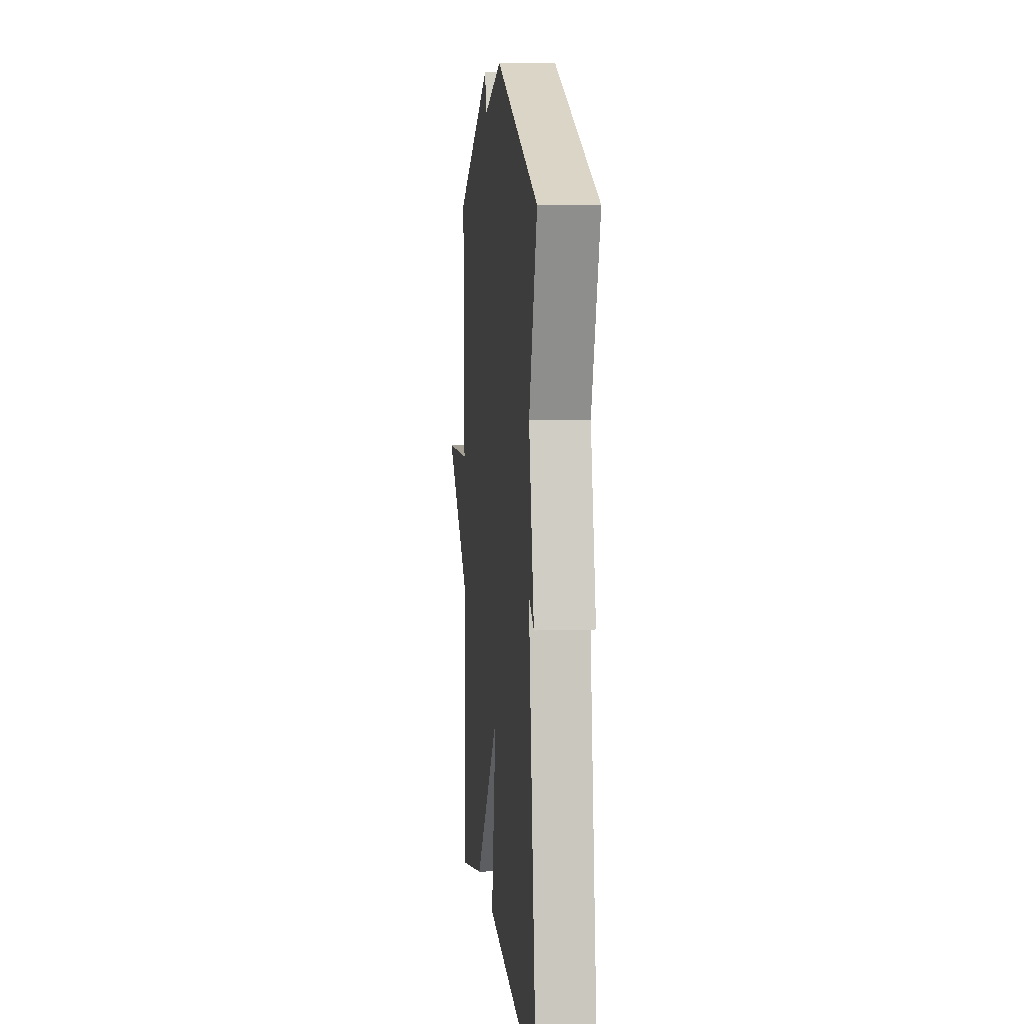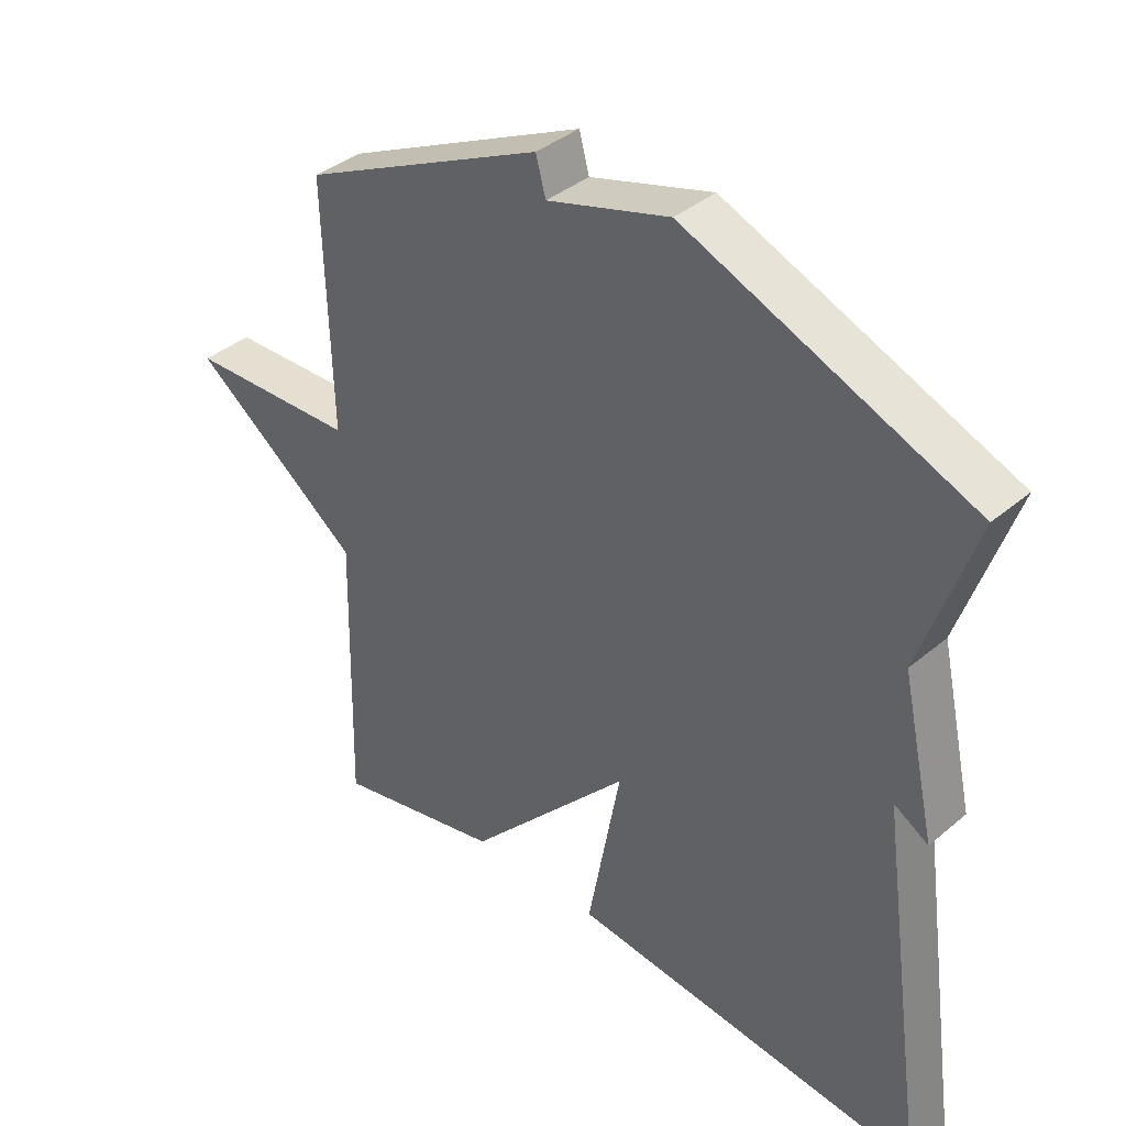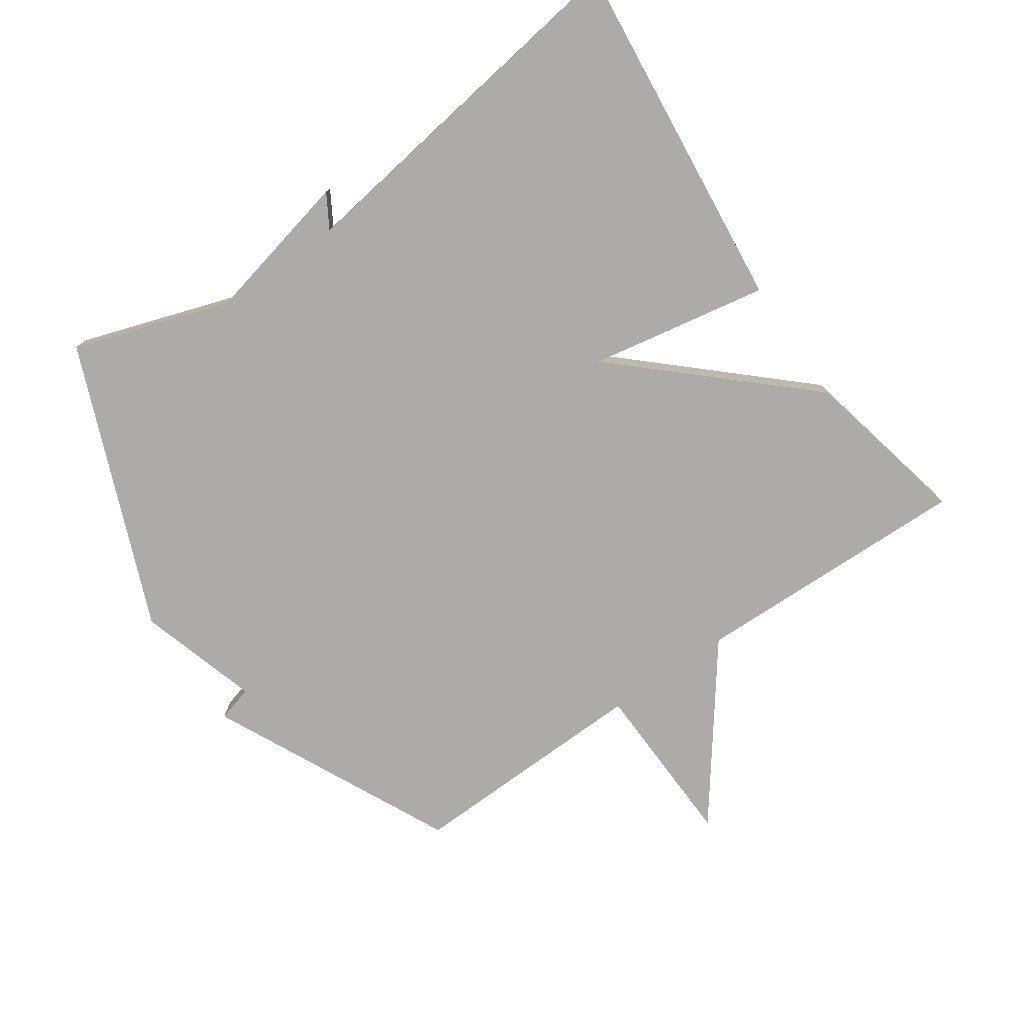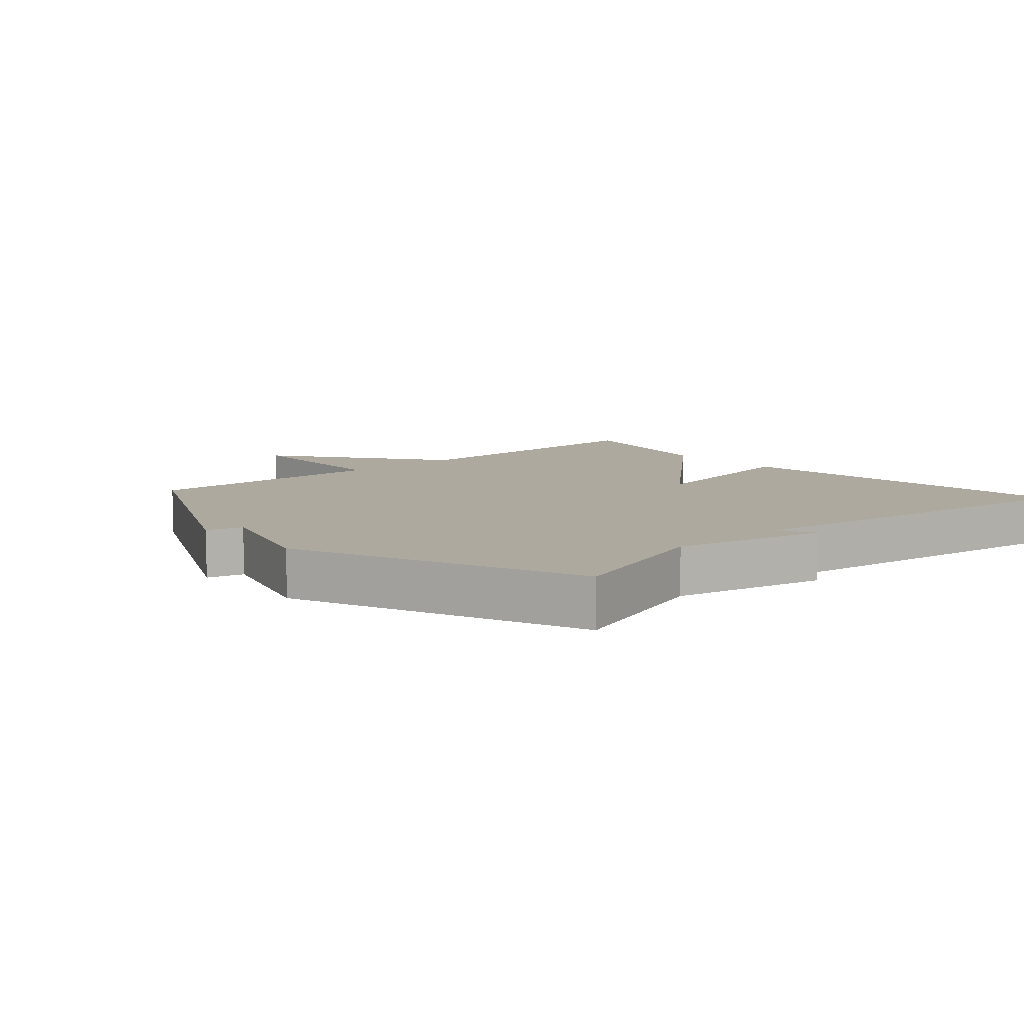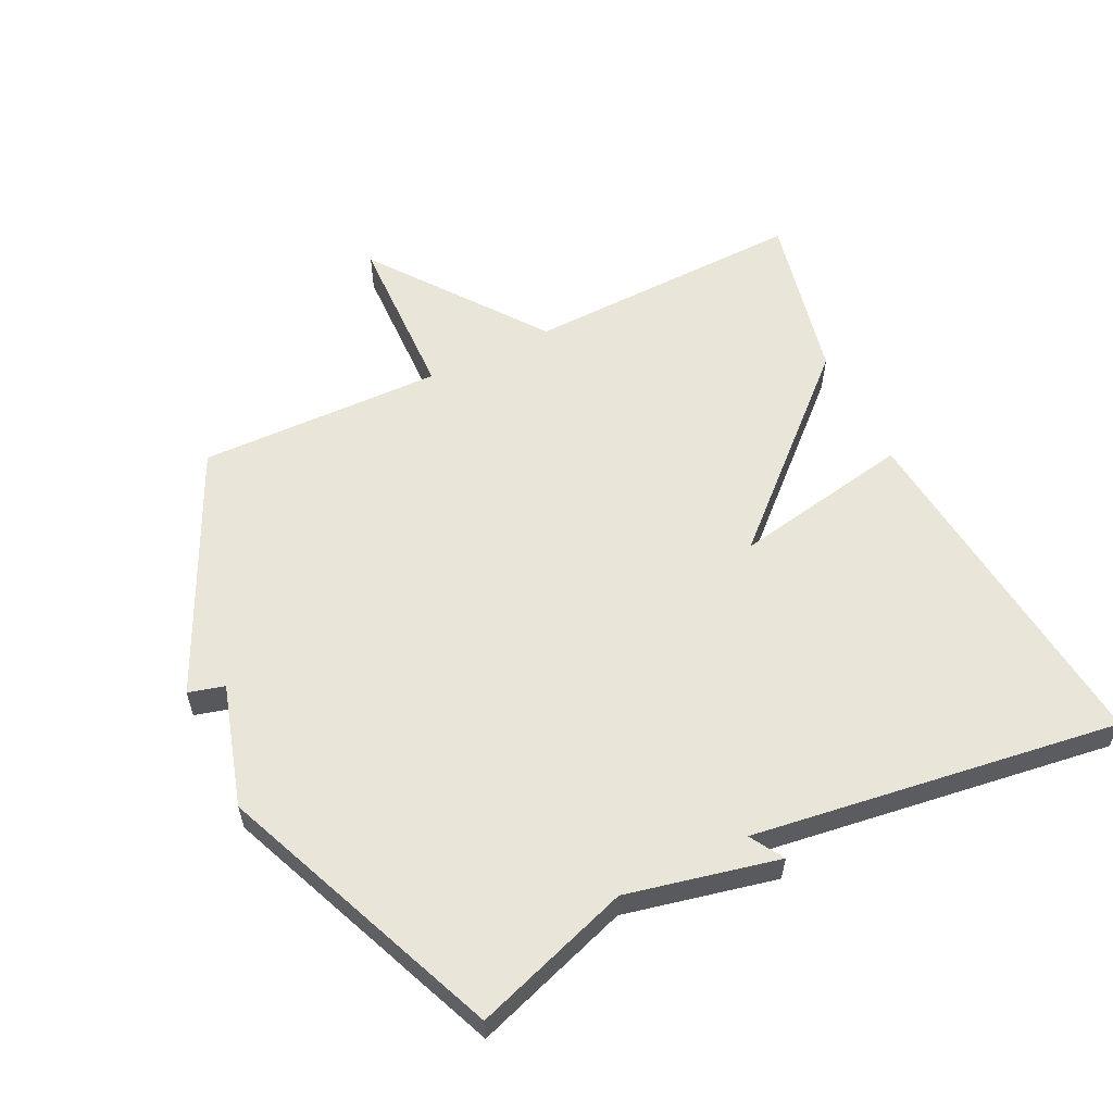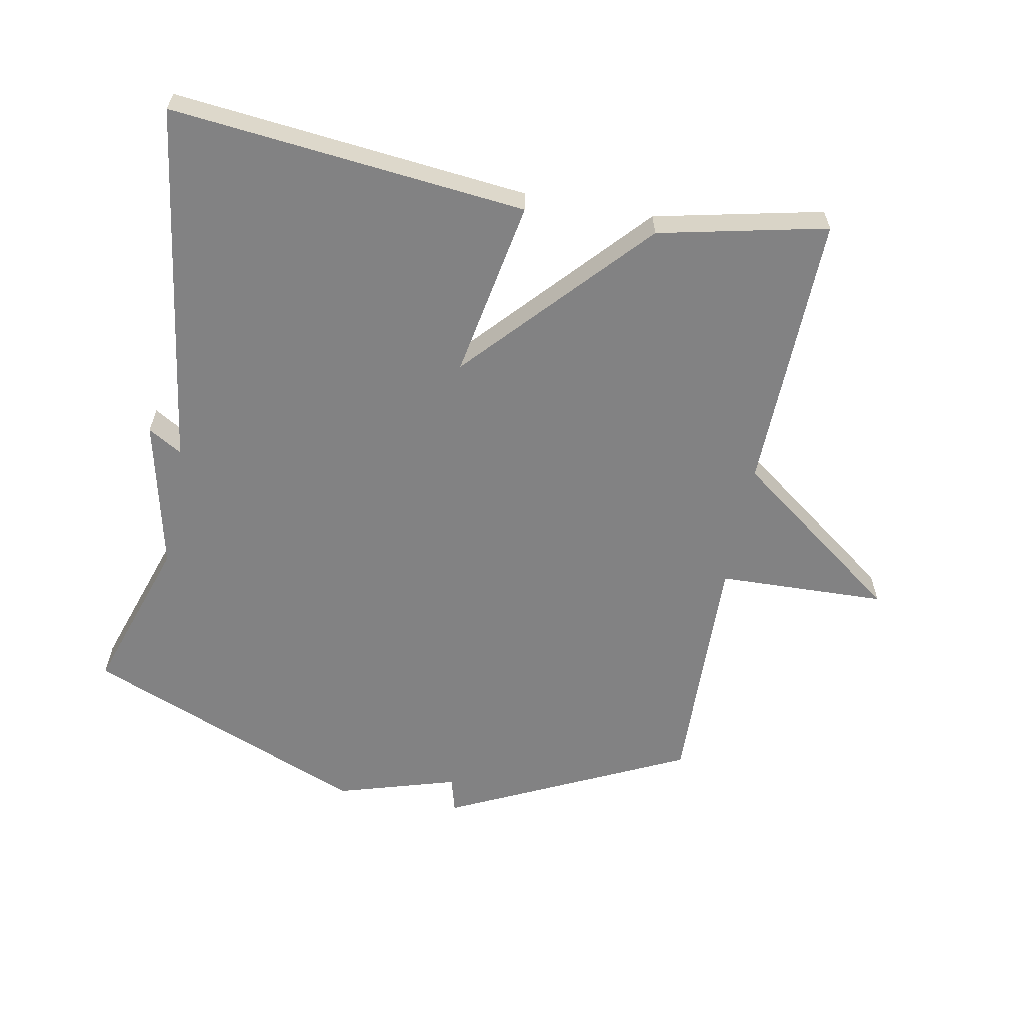
<metadata>
{"format":"obj","ext":"obj","renderer":"f3d","projection":"perspective","resolution":1024,"background":"white","views":[{"elev":7.1,"azim":84.3,"up":"+Z"},{"elev":38.4,"azim":43.4,"up":"+Z"},{"elev":-76.5,"azim":124.7,"up":"+Y"},{"elev":9.1,"azim":48.3,"up":"+Y"},{"elev":58.3,"azim":63.9,"up":"+Y"},{"elev":-60.8,"azim":169.3,"up":"+Y"}]}
</metadata>
<code>
v -0.5 0.07 0.5
v -0.132 0.07 0.676
v -0.117 0.07 0.621
v 0.068 0.07 0.676
v 0.5 0.07 0.5
v 0.42 0.07 0.26
v 0.472 0.07 0.029
v 0.42 0.07 0.06
v 0.5 0.07 -0.5
v -0.043 0.07 -0.444
v 0.007 0.07 -0.171
v -0.243 0.07 -0.444
v -0.5 0.07 -0.5
v -0.49 0.07 -0.073
v -0.748 0.07 0.119
v -0.49 0.07 0.127
v -0.5 0 0.5
v -0.132 0 0.676
v -0.117 0 0.621
v 0.068 0 0.676
v 0.5 0 0.5
v 0.42 0 0.26
v 0.472 0 0.029
v 0.42 0 0.06
v 0.5 0 -0.5
v -0.043 0 -0.444
v 0.007 0 -0.171
v -0.243 0 -0.444
v -0.5 0 -0.5
v -0.49 0 -0.073
v -0.748 0 0.119
v -0.49 0 0.127
f 14 15 16
f 11 12 13 14
f 11 14 16
f 8 9 10 11
f 8 11 16 1
f 6 7 8
f 3 4 5 6
f 3 6 8 1
f 1 2 3
f 32 31 30
f 30 29 28 27
f 32 30 27
f 27 26 25 24
f 17 32 27 24
f 24 23 22
f 22 21 20 19
f 17 24 22 19
f 19 18 17
f 1 17 18 2
f 2 18 19 3
f 3 19 20 4
f 4 20 21 5
f 5 21 22 6
f 6 22 23 7
f 7 23 24 8
f 8 24 25 9
f 9 25 26 10
f 10 26 27 11
f 11 27 28 12
f 12 28 29 13
f 13 29 30 14
f 14 30 31 15
f 15 31 32 16
f 16 32 17 1

</code>
